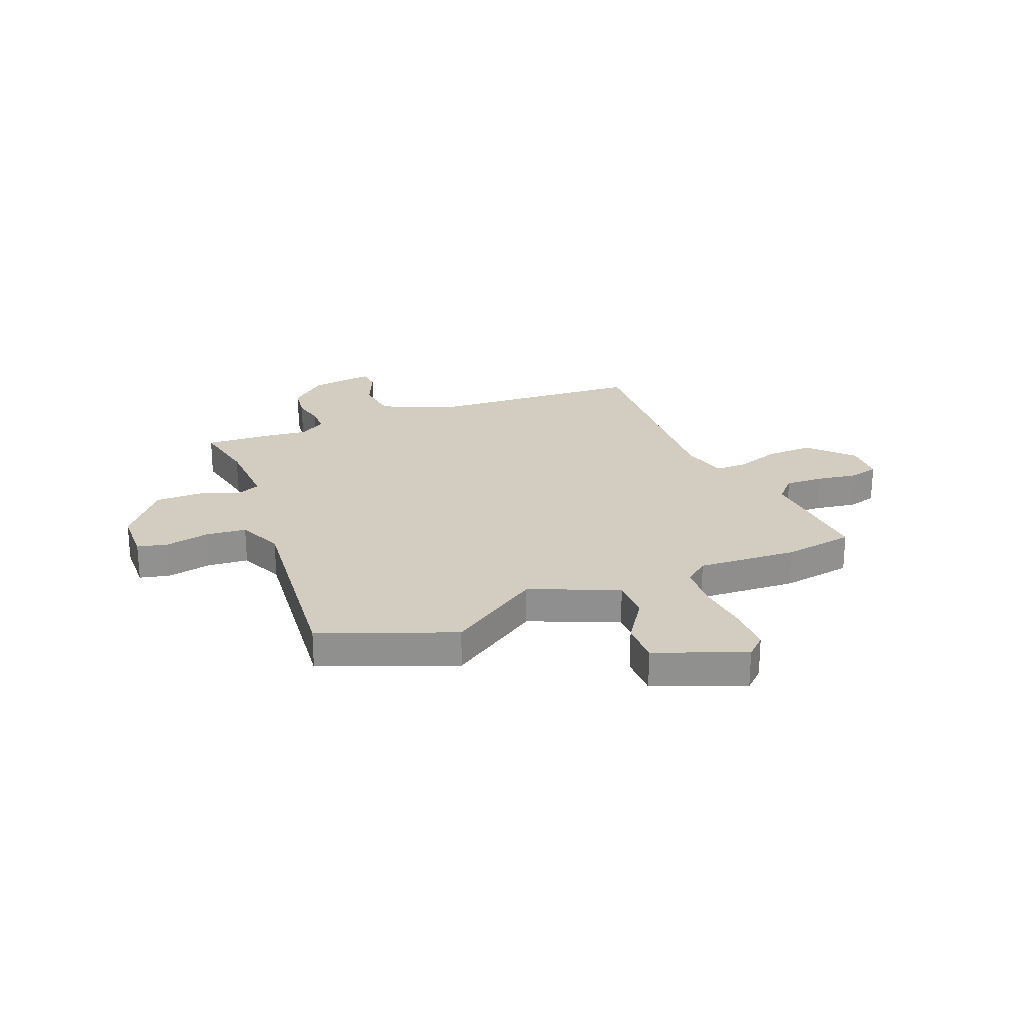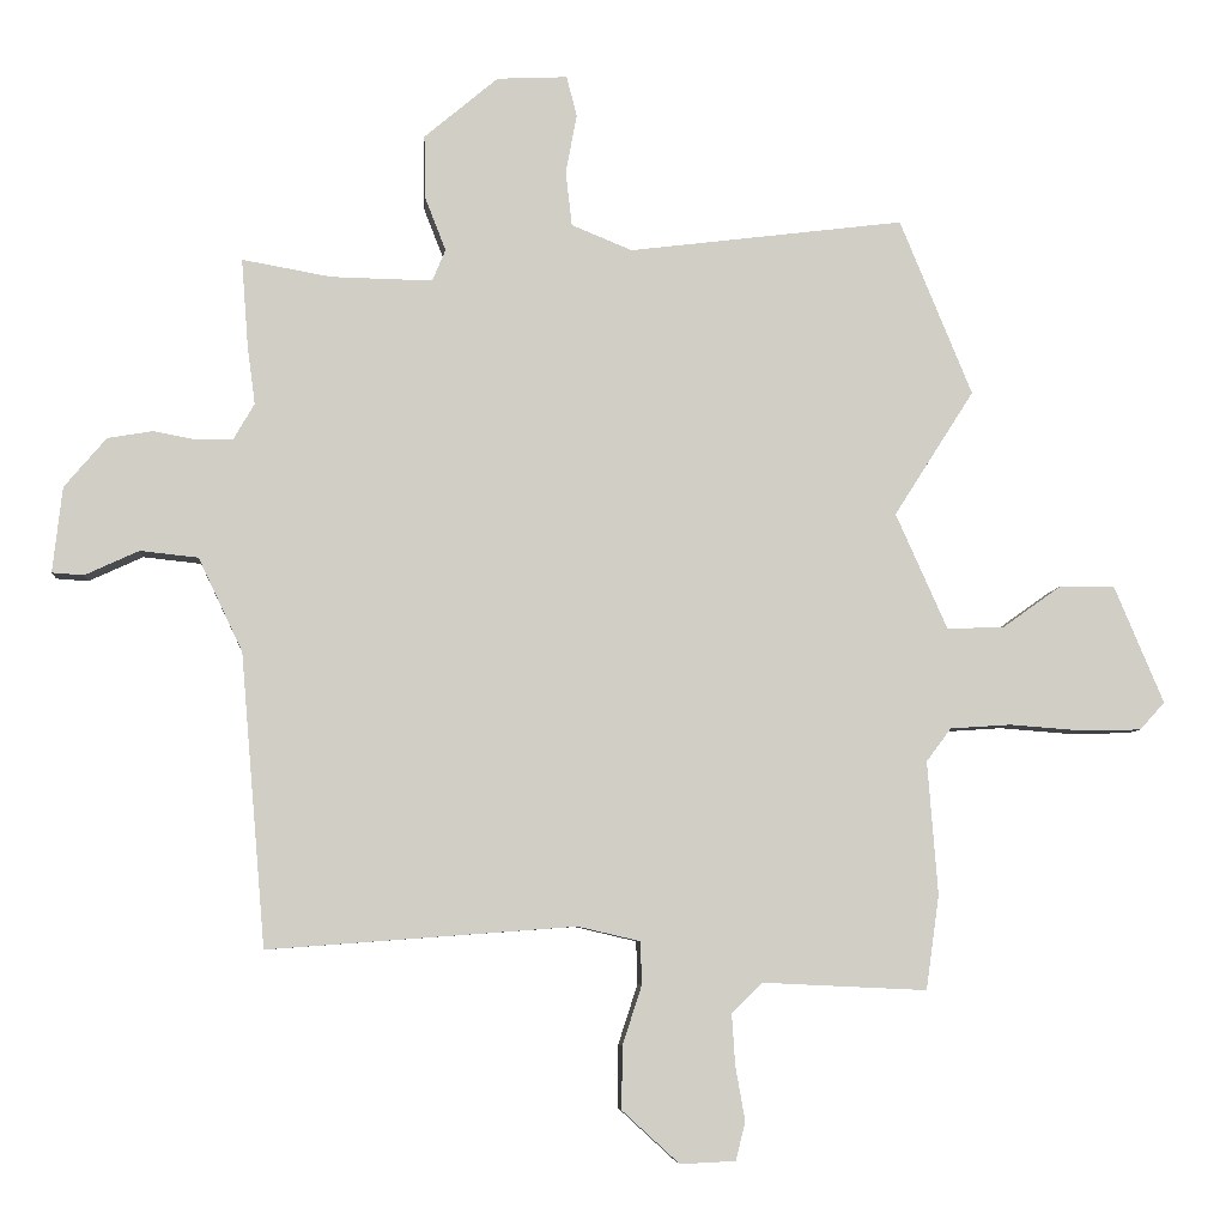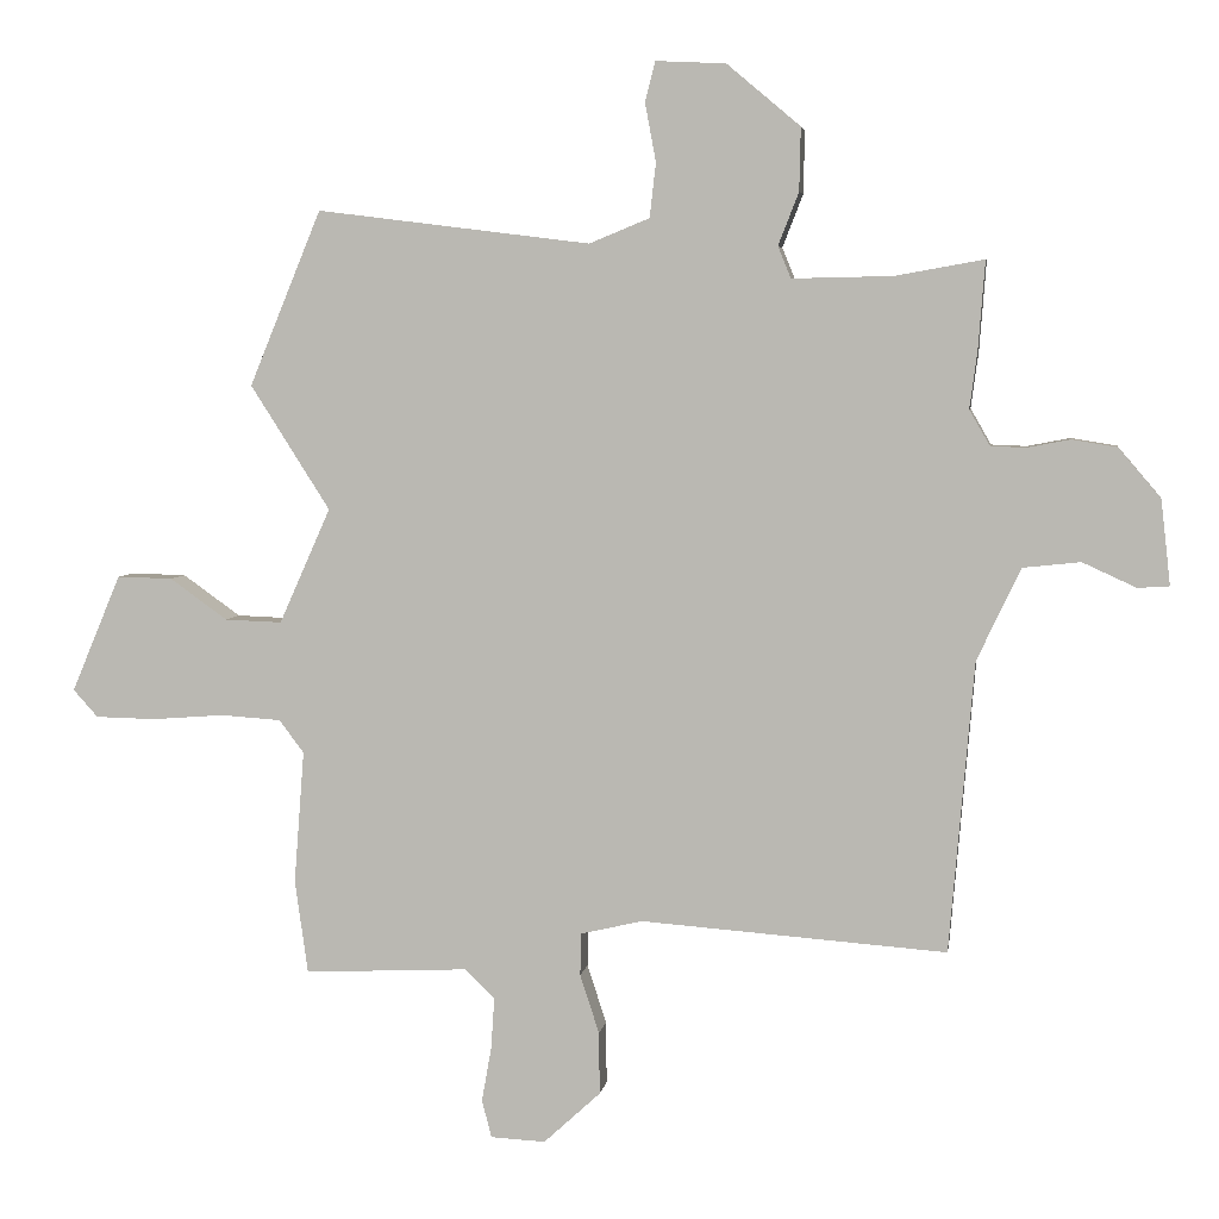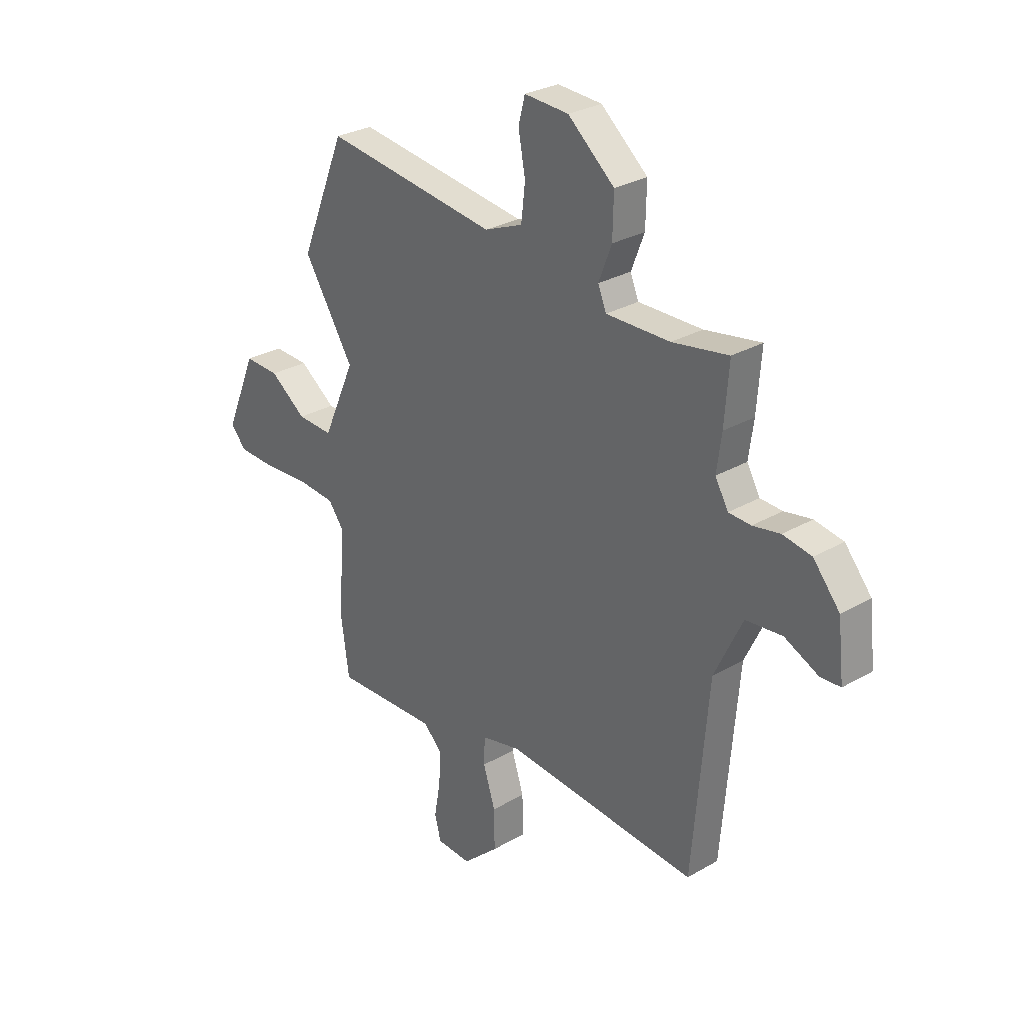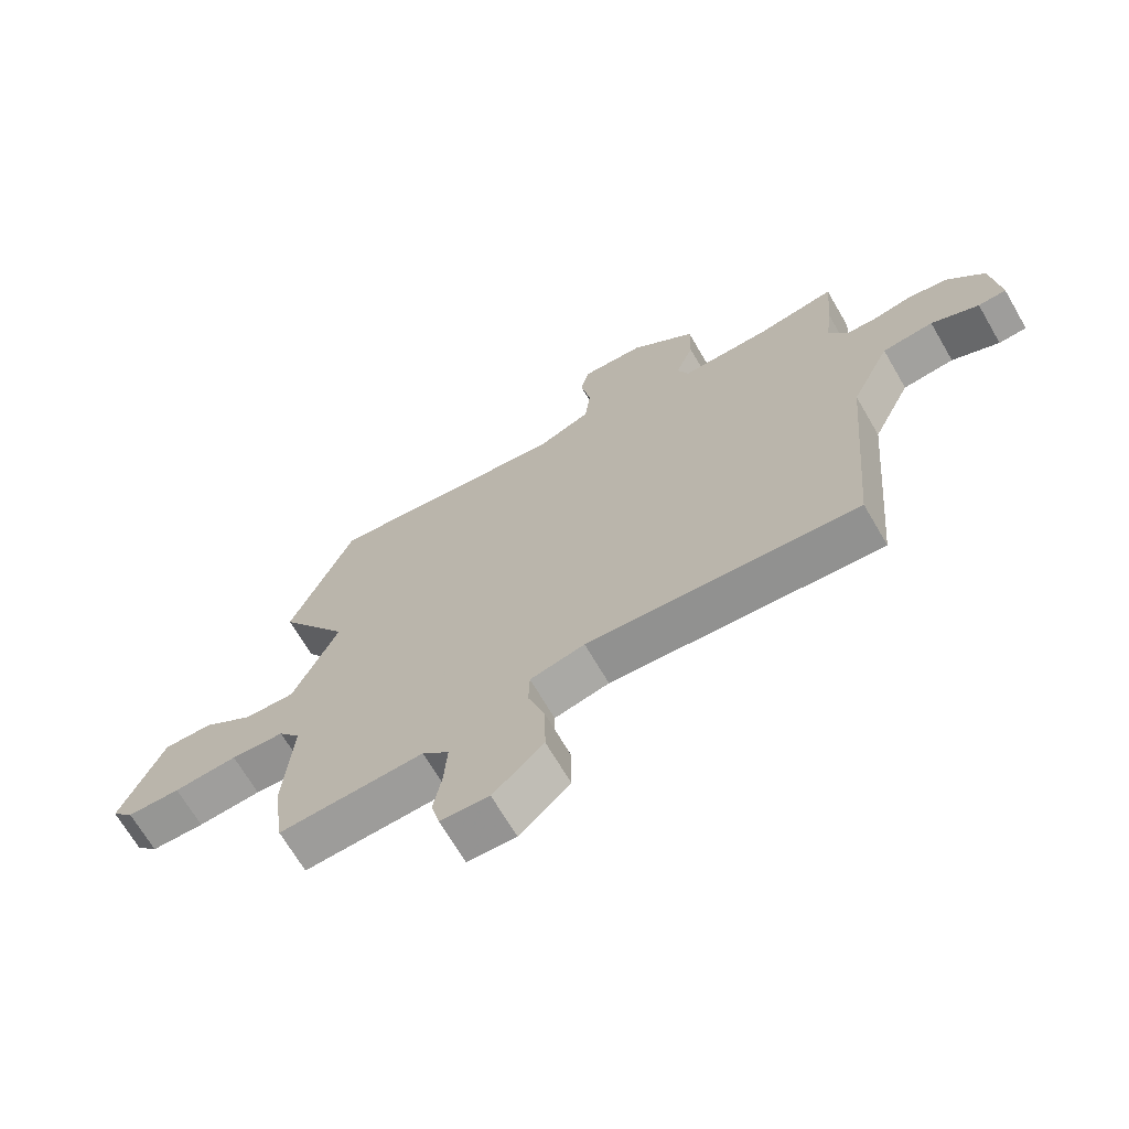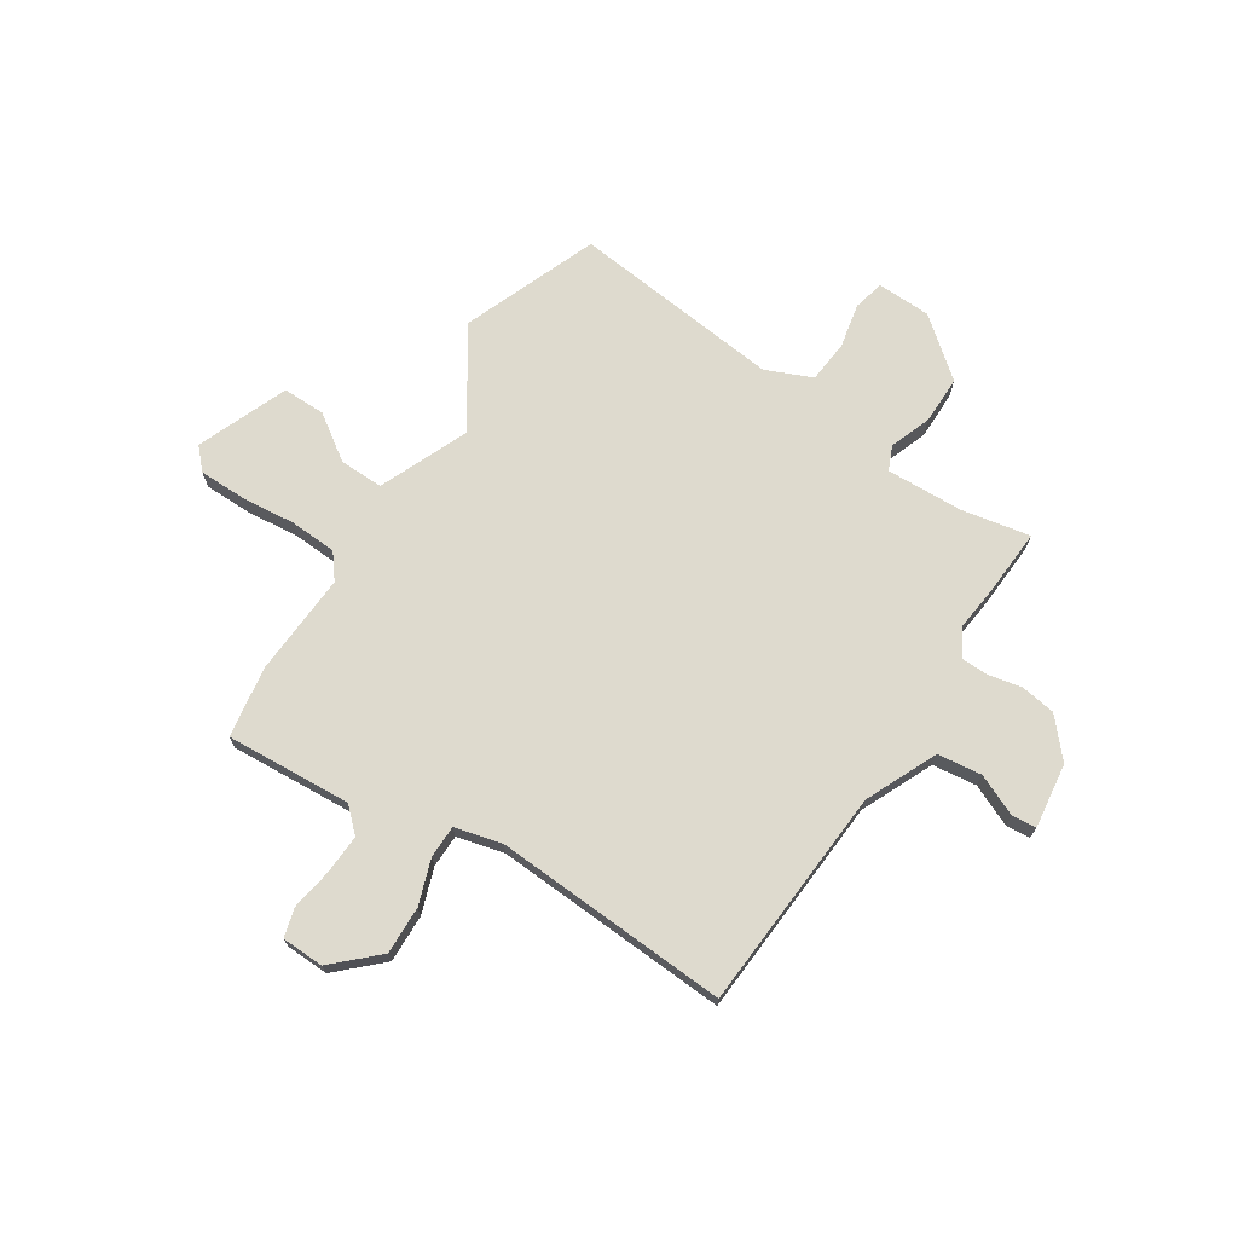
<metadata>
{"format":"obj","ext":"obj","renderer":"f3d","projection":"perspective","resolution":1024,"background":"white","views":[{"elev":24.5,"azim":66.9,"up":"+Y"},{"elev":-6.4,"azim":-4.7,"up":"+Z"},{"elev":5.0,"azim":-171.5,"up":"+Z"},{"elev":28.9,"azim":-130.7,"up":"+Z"},{"elev":-68.5,"azim":-149.8,"up":"+Z"},{"elev":71.3,"azim":-148.1,"up":"+Y"}]}
</metadata>
<code>
v 0.466 0.07 0.582
v 0.571 0.07 0.327
v 0.455 0.07 0.145
v 0.53 0.07 -0.023
v 0.613 0.07 -0.02
v 0.697 0.07 0.04
v 0.778 0.07 0.042
v 0.85 0.07 -0.129
v 0.814 0.07 -0.169
v 0.726 0.07 -0.171
v 0.621 0.07 -0.163
v 0.533 0.07 -0.169
v 0.497 0.07 -0.217
v 0.512 0.07 -0.411
v 0.493 0.07 -0.547
v 0.254 0.07 -0.536
v 0.21 0.07 -0.579
v 0.215 0.07 -0.654
v 0.229 0.07 -0.733
v 0.215 0.07 -0.788
v 0.135 0.07 -0.792
v 0.052 0.07 -0.716
v 0.053 0.07 -0.625
v 0.081 0.07 -0.539
v 0.079 0.07 -0.477
v -0.011 0.07 -0.456
v -0.457 0.07 -0.489
v -0.493 0.07 -0.065
v -0.557 0.07 0.07
v -0.641 0.07 0.079
v -0.719 0.07 0.043
v -0.765 0.07 0.046
v -0.751 0.07 0.17
v -0.69 0.07 0.242
v -0.624 0.07 0.253
v -0.561 0.07 0.241
v -0.51 0.07 0.243
v -0.48 0.07 0.295
v -0.491 0.07 0.377
v -0.501 0.07 0.507
v -0.372 0.07 0.484
v -0.225 0.07 0.481
v -0.206 0.07 0.527
v -0.236 0.07 0.604
v -0.238 0.07 0.696
v -0.131 0.07 0.786
v -0.029 0.07 0.791
v -0.014 0.07 0.733
v -0.03 0.07 0.647
v -0.021 0.07 0.568
v 0.067 0.07 0.532
v 0.466 0 0.582
v 0.571 0 0.327
v 0.455 0 0.145
v 0.53 0 -0.023
v 0.613 0 -0.02
v 0.697 0 0.04
v 0.778 0 0.042
v 0.85 0 -0.129
v 0.814 0 -0.169
v 0.726 0 -0.171
v 0.621 0 -0.163
v 0.533 0 -0.169
v 0.497 0 -0.217
v 0.512 0 -0.411
v 0.493 0 -0.547
v 0.254 0 -0.536
v 0.21 0 -0.579
v 0.215 0 -0.654
v 0.229 0 -0.733
v 0.215 0 -0.788
v 0.135 0 -0.792
v 0.052 0 -0.716
v 0.053 0 -0.625
v 0.081 0 -0.539
v 0.079 0 -0.477
v -0.011 0 -0.456
v -0.457 0 -0.489
v -0.493 0 -0.065
v -0.557 0 0.07
v -0.641 0 0.079
v -0.719 0 0.043
v -0.765 0 0.046
v -0.751 0 0.17
v -0.69 0 0.242
v -0.624 0 0.253
v -0.561 0 0.241
v -0.51 0 0.243
v -0.48 0 0.295
v -0.491 0 0.377
v -0.501 0 0.507
v -0.372 0 0.484
v -0.225 0 0.481
v -0.206 0 0.527
v -0.236 0 0.604
v -0.238 0 0.696
v -0.131 0 0.786
v -0.029 0 0.791
v -0.014 0 0.733
v -0.03 0 0.647
v -0.021 0 0.568
v 0.067 0 0.532
f 47 48 49
f 46 47 49
f 45 46 49
f 44 45 49
f 43 44 49
f 42 43 49 50
f 38 39 40 41
f 38 41 42
f 42 50 51
f 38 42 51
f 37 38 51
f 34 35 36
f 33 34 36
f 32 33 36
f 31 32 36
f 30 31 36
f 29 30 36 37
f 26 27 28
f 37 51 1
f 29 37 1
f 28 29 1
f 26 28 1
f 25 26 1
f 22 23 24
f 21 22 24
f 20 21 24
f 19 20 24
f 18 19 24
f 13 14 15 16
f 12 13 16 17
f 9 10 11
f 8 9 11
f 7 8 11
f 6 7 11
f 5 6 11
f 4 5 11 12
f 3 4 12 17
f 1 2 3
f 25 1 3 17
f 17 18 24 25
f 100 99 98
f 100 98 97
f 100 97 96
f 100 96 95
f 100 95 94
f 101 100 94 93
f 92 91 90 89
f 93 92 89
f 102 101 93
f 102 93 89
f 102 89 88
f 87 86 85
f 87 85 84
f 87 84 83
f 87 83 82
f 87 82 81
f 88 87 81 80
f 79 78 77
f 52 102 88
f 52 88 80
f 52 80 79
f 52 79 77
f 52 77 76
f 75 74 73
f 75 73 72
f 75 72 71
f 75 71 70
f 75 70 69
f 67 66 65 64
f 68 67 64 63
f 62 61 60
f 62 60 59
f 62 59 58
f 62 58 57
f 62 57 56
f 63 62 56 55
f 68 63 55 54
f 54 53 52
f 68 54 52 76
f 76 75 69 68
f 1 52 53 2
f 2 53 54 3
f 3 54 55 4
f 4 55 56 5
f 5 56 57 6
f 6 57 58 7
f 7 58 59 8
f 8 59 60 9
f 9 60 61 10
f 10 61 62 11
f 11 62 63 12
f 12 63 64 13
f 13 64 65 14
f 14 65 66 15
f 15 66 67 16
f 16 67 68 17
f 17 68 69 18
f 18 69 70 19
f 19 70 71 20
f 20 71 72 21
f 21 72 73 22
f 22 73 74 23
f 23 74 75 24
f 24 75 76 25
f 25 76 77 26
f 26 77 78 27
f 27 78 79 28
f 28 79 80 29
f 29 80 81 30
f 30 81 82 31
f 31 82 83 32
f 32 83 84 33
f 33 84 85 34
f 34 85 86 35
f 35 86 87 36
f 36 87 88 37
f 37 88 89 38
f 38 89 90 39
f 39 90 91 40
f 40 91 92 41
f 41 92 93 42
f 42 93 94 43
f 43 94 95 44
f 44 95 96 45
f 45 96 97 46
f 46 97 98 47
f 47 98 99 48
f 48 99 100 49
f 49 100 101 50
f 50 101 102 51
f 51 102 52 1

</code>
